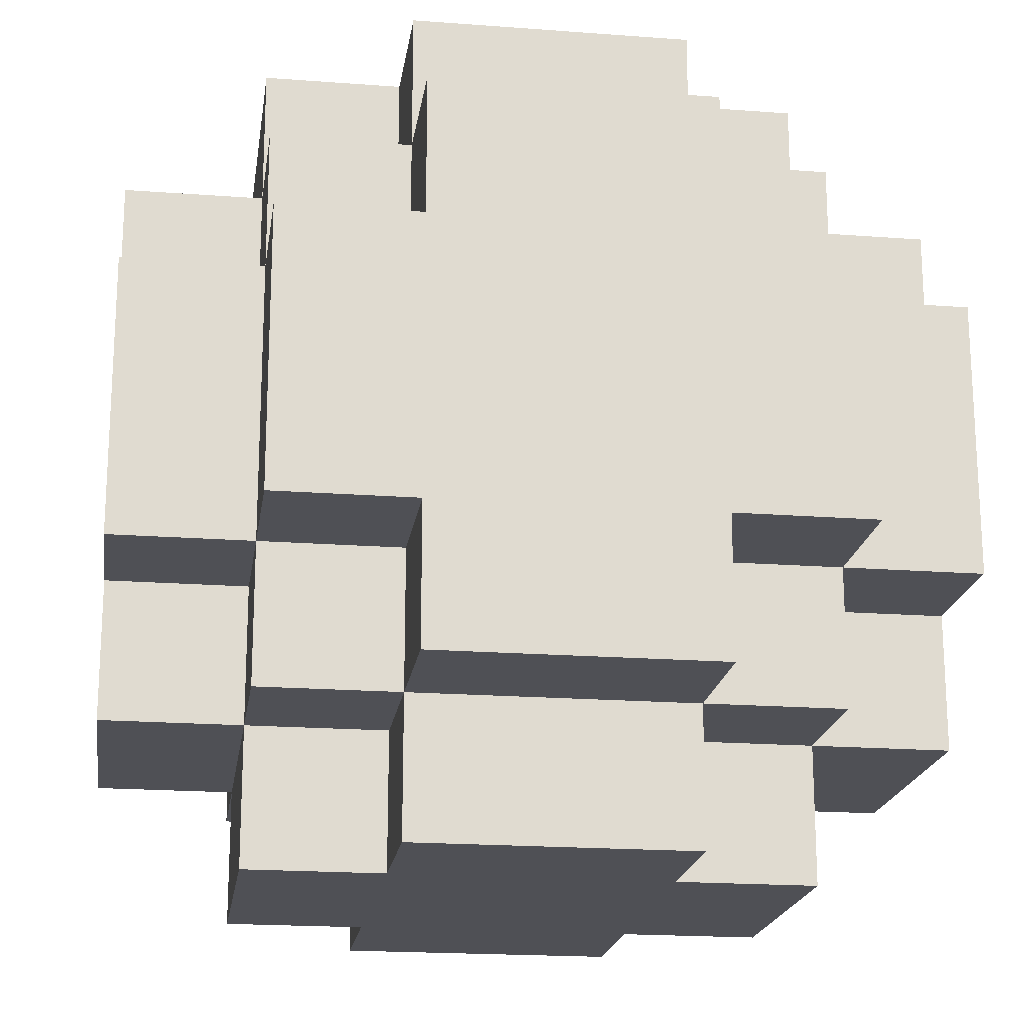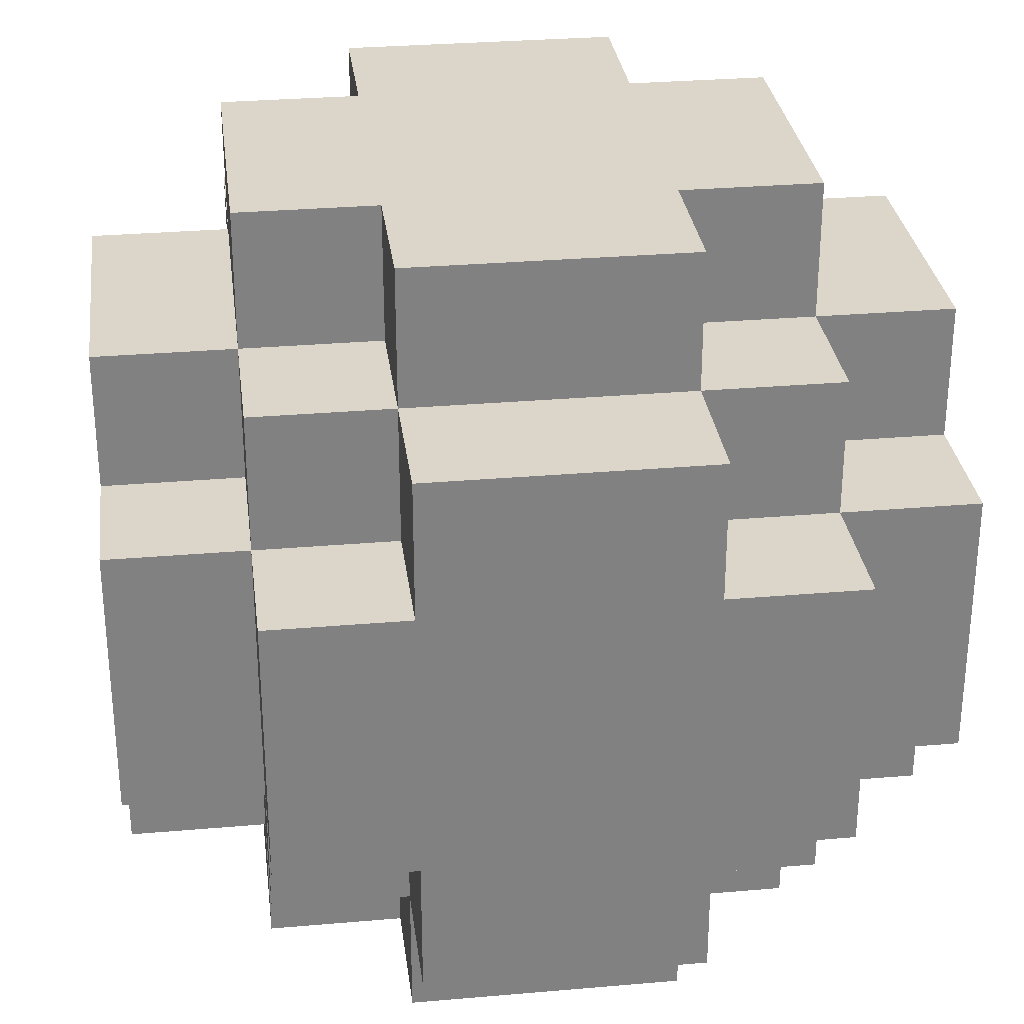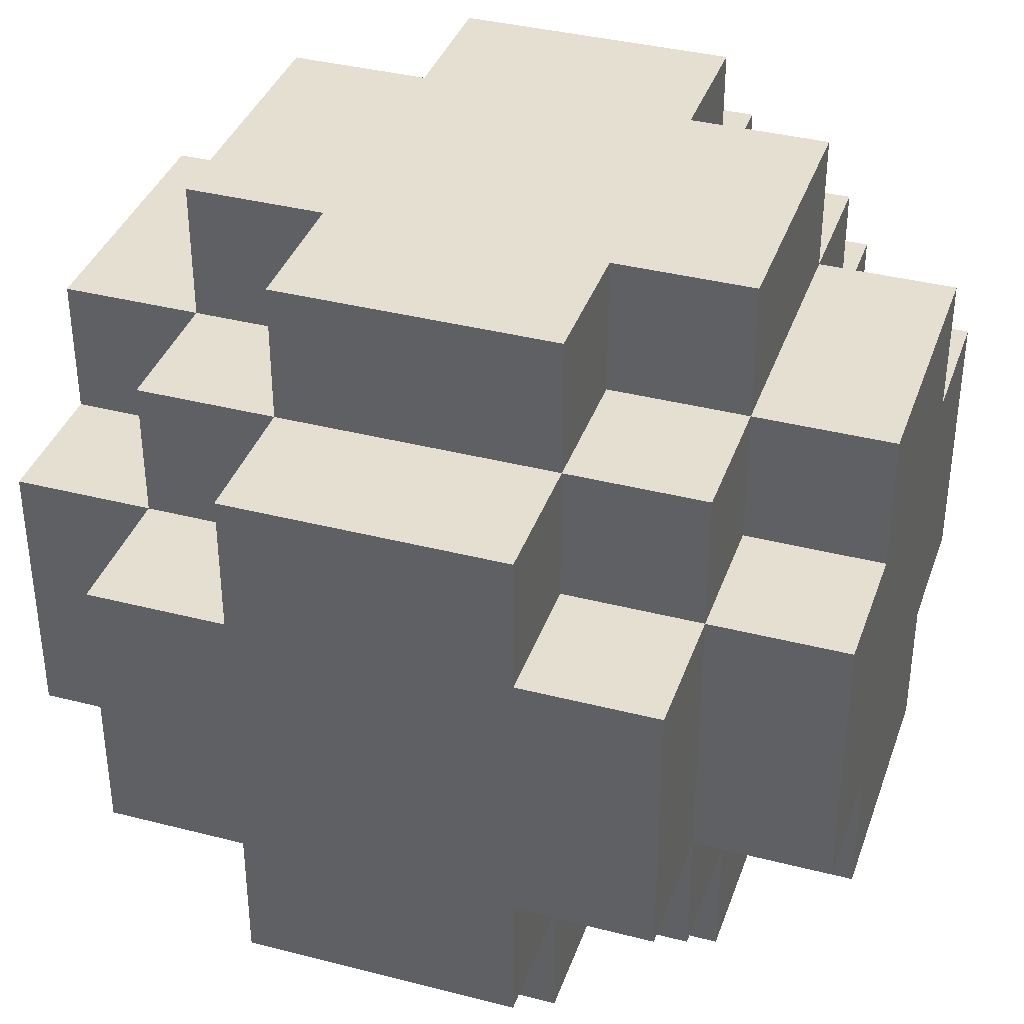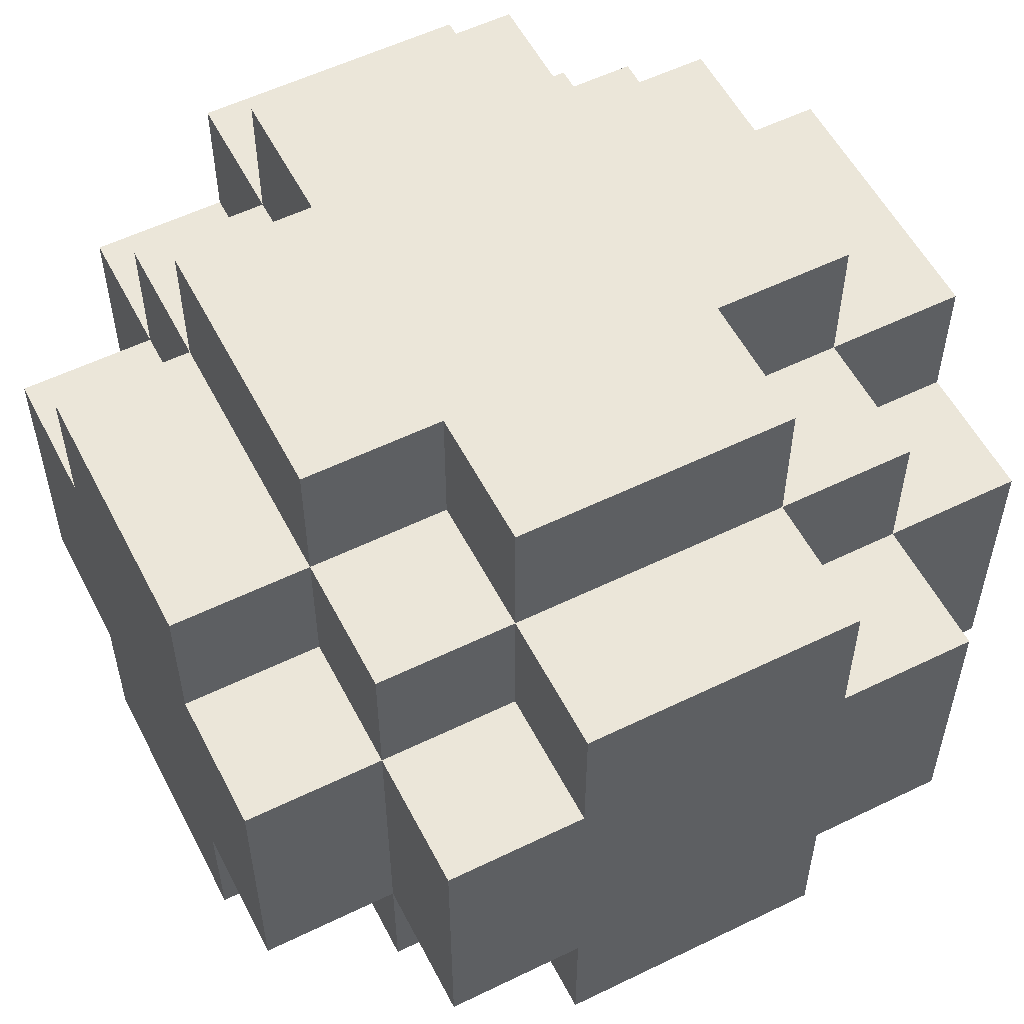
<metadata>
{"format":"obj","ext":"obj","renderer":"f3d","projection":"perspective","resolution":1024,"background":"white","views":[{"elev":-19.4,"azim":171.9,"up":"+Z"},{"elev":30.1,"azim":82.8,"up":"+Y"},{"elev":37.3,"azim":-161.7,"up":"+Z"},{"elev":55.7,"azim":-117.1,"up":"+Z"}]}
</metadata>
<code>
o
v 9.6 0.1 -29.6
v 9.6 0.1 -29.8
v 9.6 0.2 -29.5
v 9.6 0.2 -29.6
v 9.6 0.2 -29.8
v 9.6 0.2 -29.9
v 9.6 0.3 -29.5
v 9.6 0.3 -29.9
v 9.6 0.4 -29.5
v 9.6 0.4 -29.6
v 9.6 0.4 -29.8
v 9.6 0.4 -29.9
v 9.6 0.5 -29.6
v 9.6 0.5 -29.8
v 9.7 0 -29.6
v 9.7 0 -29.7
v 9.7 0 -29.8
v 9.7 0.1 -29.5
v 9.7 0.1 -29.6
v 9.7 0.1 -29.7
v 9.7 0.1 -29.8
v 9.7 0.1 -29.9
v 9.7 0.2 -29.4
v 9.7 0.2 -29.5
v 9.7 0.2 -29.6
v 9.7 0.2 -29.8
v 9.7 0.2 -29.9
v 9.7 0.2 -30
v 9.7 0.3 -29.5
v 9.7 0.3 -29.9
v 9.7 0.4 -29.4
v 9.7 0.4 -29.5
v 9.7 0.4 -29.6
v 9.7 0.4 -29.8
v 9.7 0.4 -29.9
v 9.7 0.4 -30
v 9.7 0.5 -29.5
v 9.7 0.5 -29.6
v 9.7 0.5 -29.7
v 9.7 0.5 -29.8
v 9.7 0.5 -29.9
v 9.7 0.6 -29.6
v 9.7 0.6 -29.7
v 9.7 0.6 -29.8
v 9.8 0 -29.5
v 9.8 0 -29.6
v 9.8 0 -29.8
v 9.8 0 -29.9
v 9.8 0.1 -29.4
v 9.8 0.1 -29.5
v 9.8 0.1 -29.6
v 9.8 0.1 -29.8
v 9.8 0.1 -29.9
v 9.8 0.1 -30
v 9.8 0.2 -29.4
v 9.8 0.2 -29.5
v 9.8 0.2 -29.9
v 9.8 0.2 -30
v 9.8 0.4 -29.4
v 9.8 0.4 -29.5
v 9.8 0.4 -29.9
v 9.8 0.4 -30
v 9.8 0.5 -29.4
v 9.8 0.5 -29.5
v 9.8 0.5 -29.6
v 9.8 0.5 -29.8
v 9.8 0.5 -29.9
v 9.8 0.5 -30
v 9.8 0.6 -29.5
v 9.8 0.6 -29.6
v 9.8 0.6 -29.8
v 9.8 0.6 -29.9
v 10 0 -29.5
v 10 0 -29.6
v 10 0 -29.8
v 10 0 -29.9
v 10 0.1 -29.4
v 10 0.1 -29.5
v 10 0.1 -29.6
v 10 0.1 -29.8
v 10 0.1 -29.9
v 10 0.1 -30
v 10 0.2 -29.4
v 10 0.2 -29.5
v 10 0.2 -29.9
v 10 0.2 -30
v 10 0.4 -29.4
v 10 0.4 -29.5
v 10 0.4 -29.9
v 10 0.4 -30
v 10 0.5 -29.4
v 10 0.5 -29.5
v 10 0.5 -29.6
v 10 0.5 -29.8
v 10 0.5 -29.9
v 10 0.5 -30
v 10 0.6 -29.5
v 10 0.6 -29.6
v 10 0.6 -29.8
v 10 0.6 -29.9
v 10.1 0 -29.6
v 10.1 0 -29.8
v 10.1 0.1 -29.5
v 10.1 0.1 -29.6
v 10.1 0.1 -29.8
v 10.1 0.1 -29.9
v 10.1 0.2 -29.4
v 10.1 0.2 -29.5
v 10.1 0.2 -29.6
v 10.1 0.2 -29.8
v 10.1 0.2 -29.9
v 10.1 0.2 -30
v 10.1 0.3 -29.4
v 10.1 0.3 -29.5
v 10.1 0.4 -29.4
v 10.1 0.4 -29.5
v 10.1 0.4 -29.6
v 10.1 0.4 -29.8
v 10.1 0.4 -29.9
v 10.1 0.4 -30
v 10.1 0.5 -29.5
v 10.1 0.5 -29.6
v 10.1 0.5 -29.7
v 10.1 0.5 -29.8
v 10.1 0.5 -29.9
v 10.1 0.6 -29.6
v 10.1 0.6 -29.7
v 10.1 0.6 -29.8
v 10.2 0.1 -29.6
v 10.2 0.1 -29.8
v 10.2 0.2 -29.5
v 10.2 0.2 -29.6
v 10.2 0.2 -29.7
v 10.2 0.2 -29.8
v 10.2 0.2 -29.9
v 10.2 0.3 -29.5
v 10.2 0.3 -29.7
v 10.2 0.4 -29.5
v 10.2 0.4 -29.6
v 10.2 0.4 -29.7
v 10.2 0.4 -29.8
v 10.2 0.4 -29.9
v 10.2 0.5 -29.6
v 10.2 0.5 -29.7
v 10.2 0.5 -29.8
v 9.7 0.2 -29.4
v 9.7 0.4 -29.4
v 9.8 0.1 -29.4
v 9.8 0.2 -29.4
v 9.8 0.3 -29.4
v 9.8 0.4 -29.4
v 9.8 0.5 -29.4
v 9.9 0.4 -29.4
v 9.9 0.5 -29.4
v 10 0.1 -29.4
v 10 0.2 -29.4
v 10 0.4 -29.4
v 10 0.5 -29.4
v 10.1 0.2 -29.4
v 10.1 0.3 -29.4
v 10.1 0.4 -29.4
v 9.6 0.2 -29.5
v 9.6 0.3 -29.5
v 9.6 0.4 -29.5
v 9.7 0.1 -29.5
v 9.7 0.2 -29.5
v 9.7 0.3 -29.5
v 9.7 0.4 -29.5
v 9.7 0.5 -29.5
v 9.8 0 -29.5
v 9.8 0.1 -29.5
v 9.8 0.2 -29.5
v 9.8 0.4 -29.5
v 9.8 0.5 -29.5
v 9.8 0.6 -29.5
v 9.9 0.5 -29.5
v 10 0 -29.5
v 10 0.1 -29.5
v 10 0.2 -29.5
v 10 0.4 -29.5
v 10 0.5 -29.5
v 10 0.6 -29.5
v 10.1 0.1 -29.5
v 10.1 0.2 -29.5
v 10.1 0.3 -29.5
v 10.1 0.4 -29.5
v 10.1 0.5 -29.5
v 10.2 0.2 -29.5
v 10.2 0.3 -29.5
v 10.2 0.4 -29.5
v 9.6 0.1 -29.6
v 9.6 0.2 -29.6
v 9.6 0.4 -29.6
v 9.6 0.5 -29.6
v 9.7 0 -29.6
v 9.7 0.1 -29.6
v 9.7 0.2 -29.6
v 9.7 0.4 -29.6
v 9.7 0.5 -29.6
v 9.7 0.6 -29.6
v 9.8 0 -29.6
v 9.8 0.1 -29.6
v 9.8 0.5 -29.6
v 9.8 0.6 -29.6
v 10 0 -29.6
v 10 0.1 -29.6
v 10 0.5 -29.6
v 10 0.6 -29.6
v 10.1 0 -29.6
v 10.1 0.1 -29.6
v 10.1 0.2 -29.6
v 10.1 0.4 -29.6
v 10.1 0.5 -29.6
v 10.1 0.6 -29.6
v 10.2 0.1 -29.6
v 10.2 0.2 -29.6
v 10.2 0.4 -29.6
v 10.2 0.5 -29.6
v 9.6 0.1 -29.8
v 9.6 0.2 -29.8
v 9.6 0.4 -29.8
v 9.6 0.5 -29.8
v 9.7 0 -29.8
v 9.7 0.1 -29.8
v 9.7 0.2 -29.8
v 9.7 0.4 -29.8
v 9.7 0.5 -29.8
v 9.7 0.6 -29.8
v 9.8 0 -29.8
v 9.8 0.1 -29.8
v 9.8 0.5 -29.8
v 9.8 0.6 -29.8
v 10 0 -29.8
v 10 0.1 -29.8
v 10 0.5 -29.8
v 10 0.6 -29.8
v 10.1 0 -29.8
v 10.1 0.1 -29.8
v 10.1 0.2 -29.8
v 10.1 0.4 -29.8
v 10.1 0.5 -29.8
v 10.1 0.6 -29.8
v 10.2 0.1 -29.8
v 10.2 0.2 -29.8
v 10.2 0.4 -29.8
v 10.2 0.5 -29.8
v 9.6 0.2 -29.9
v 9.6 0.3 -29.9
v 9.6 0.4 -29.9
v 9.7 0.1 -29.9
v 9.7 0.2 -29.9
v 9.7 0.3 -29.9
v 9.7 0.4 -29.9
v 9.7 0.5 -29.9
v 9.8 0 -29.9
v 9.8 0.1 -29.9
v 9.8 0.2 -29.9
v 9.8 0.4 -29.9
v 9.8 0.5 -29.9
v 9.8 0.6 -29.9
v 9.9 0.5 -29.9
v 9.9 0.6 -29.9
v 10 0 -29.9
v 10 0.1 -29.9
v 10 0.2 -29.9
v 10 0.4 -29.9
v 10 0.5 -29.9
v 10 0.6 -29.9
v 10.1 0.1 -29.9
v 10.1 0.2 -29.9
v 10.1 0.4 -29.9
v 10.1 0.5 -29.9
v 10.2 0.2 -29.9
v 10.2 0.4 -29.9
v 9.7 0.2 -30
v 9.7 0.4 -30
v 9.8 0.1 -30
v 9.8 0.2 -30
v 9.8 0.3 -30
v 9.8 0.4 -30
v 9.8 0.5 -30
v 10 0.1 -30
v 10 0.2 -30
v 10 0.3 -30
v 10 0.4 -30
v 10 0.5 -30
v 10.1 0.2 -30
v 10.1 0.4 -30
v 9.8 0 -29.5
v 10 0 -29.5
v 9.7 0 -29.6
v 9.8 0 -29.6
v 10 0 -29.6
v 10.1 0 -29.6
v 9.7 0 -29.7
v 9.9 0 -29.7
v 9.7 0 -29.8
v 9.8 0 -29.8
v 9.9 0 -29.8
v 10 0 -29.8
v 10.1 0 -29.8
v 9.8 0 -29.9
v 10 0 -29.9
v 9.8 0.1 -29.4
v 10 0.1 -29.4
v 9.7 0.1 -29.5
v 9.8 0.1 -29.5
v 10 0.1 -29.5
v 10.1 0.1 -29.5
v 9.6 0.1 -29.6
v 9.7 0.1 -29.6
v 9.8 0.1 -29.6
v 10 0.1 -29.6
v 10.1 0.1 -29.6
v 10.2 0.1 -29.6
v 9.7 0.1 -29.7
v 9.6 0.1 -29.8
v 9.7 0.1 -29.8
v 9.8 0.1 -29.8
v 10 0.1 -29.8
v 10.1 0.1 -29.8
v 10.2 0.1 -29.8
v 9.7 0.1 -29.9
v 9.8 0.1 -29.9
v 10 0.1 -29.9
v 10.1 0.1 -29.9
v 9.8 0.1 -30
v 10 0.1 -30
v 9.7 0.2 -29.4
v 9.8 0.2 -29.4
v 10 0.2 -29.4
v 10.1 0.2 -29.4
v 9.6 0.2 -29.5
v 9.7 0.2 -29.5
v 9.8 0.2 -29.5
v 10 0.2 -29.5
v 10.1 0.2 -29.5
v 10.2 0.2 -29.5
v 9.6 0.2 -29.6
v 9.7 0.2 -29.6
v 10.1 0.2 -29.6
v 10.2 0.2 -29.6
v 9.6 0.2 -29.8
v 9.7 0.2 -29.8
v 10.1 0.2 -29.8
v 10.2 0.2 -29.8
v 9.6 0.2 -29.9
v 9.7 0.2 -29.9
v 9.8 0.2 -29.9
v 10 0.2 -29.9
v 10.1 0.2 -29.9
v 10.2 0.2 -29.9
v 9.7 0.2 -30
v 9.8 0.2 -30
v 10 0.2 -30
v 10.1 0.2 -30
v 9.7 0.4 -29.4
v 9.8 0.4 -29.4
v 10 0.4 -29.4
v 10.1 0.4 -29.4
v 9.6 0.4 -29.5
v 9.7 0.4 -29.5
v 9.8 0.4 -29.5
v 10 0.4 -29.5
v 10.1 0.4 -29.5
v 10.2 0.4 -29.5
v 9.6 0.4 -29.6
v 9.7 0.4 -29.6
v 10.1 0.4 -29.6
v 10.2 0.4 -29.6
v 9.6 0.4 -29.8
v 9.7 0.4 -29.8
v 10.1 0.4 -29.8
v 10.2 0.4 -29.8
v 9.6 0.4 -29.9
v 9.7 0.4 -29.9
v 9.8 0.4 -29.9
v 10 0.4 -29.9
v 10.1 0.4 -29.9
v 10.2 0.4 -29.9
v 9.7 0.4 -30
v 9.8 0.4 -30
v 10 0.4 -30
v 10.1 0.4 -30
v 9.8 0.5 -29.4
v 9.9 0.5 -29.4
v 10 0.5 -29.4
v 9.7 0.5 -29.5
v 9.8 0.5 -29.5
v 9.9 0.5 -29.5
v 10 0.5 -29.5
v 10.1 0.5 -29.5
v 9.6 0.5 -29.6
v 9.7 0.5 -29.6
v 9.8 0.5 -29.6
v 10 0.5 -29.6
v 10.1 0.5 -29.6
v 10.2 0.5 -29.6
v 9.7 0.5 -29.7
v 10.1 0.5 -29.7
v 10.2 0.5 -29.7
v 9.6 0.5 -29.8
v 9.7 0.5 -29.8
v 9.8 0.5 -29.8
v 10 0.5 -29.8
v 10.1 0.5 -29.8
v 10.2 0.5 -29.8
v 9.7 0.5 -29.9
v 9.8 0.5 -29.9
v 9.9 0.5 -29.9
v 10 0.5 -29.9
v 10.1 0.5 -29.9
v 9.8 0.5 -30
v 10 0.5 -30
v 9.8 0.6 -29.5
v 10 0.6 -29.5
v 9.7 0.6 -29.6
v 9.8 0.6 -29.6
v 10 0.6 -29.6
v 10.1 0.6 -29.6
v 9.7 0.6 -29.7
v 9.8 0.6 -29.7
v 9.9 0.6 -29.7
v 10 0.6 -29.7
v 10.1 0.6 -29.7
v 9.7 0.6 -29.8
v 9.8 0.6 -29.8
v 10 0.6 -29.8
v 10.1 0.6 -29.8
v 9.8 0.6 -29.9
v 9.9 0.6 -29.9
v 10 0.6 -29.9
f 4 2 1
f 5 2 4
f 7 4 3
f 7 6 5
f 7 5 4
f 8 6 7
f 9 8 7
f 10 8 9
f 11 8 10
f 12 8 11
f 13 11 10
f 14 11 13
f 19 16 15
f 20 17 16
f 20 16 19
f 21 17 20
f 24 19 18
f 25 19 24
f 26 22 21
f 27 22 26
f 29 24 23
f 30 28 27
f 31 29 23
f 32 29 31
f 35 28 30
f 36 28 35
f 37 33 32
f 38 33 37
f 40 35 34
f 41 35 40
f 42 39 38
f 43 40 39
f 43 39 42
f 44 40 43
f 50 46 45
f 51 46 50
f 52 48 47
f 53 48 52
f 55 50 49
f 56 50 55
f 57 54 53
f 58 54 57
f 63 60 59
f 64 60 63
f 67 62 61
f 68 62 67
f 69 65 64
f 70 65 69
f 71 67 66
f 72 67 71
f 73 74 78
f 78 74 79
f 75 76 80
f 80 76 81
f 77 78 83
f 83 78 84
f 81 82 85
f 85 82 86
f 87 88 91
f 91 88 92
f 89 90 95
f 95 90 96
f 92 93 97
f 97 93 98
f 94 95 99
f 99 95 100
f 101 102 104
f 104 102 105
f 103 104 108
f 108 104 109
f 105 106 110
f 110 106 111
f 107 108 113
f 113 108 114
f 113 114 115
f 115 114 116
f 111 112 119
f 119 112 120
f 116 117 121
f 121 117 122
f 118 119 124
f 124 119 125
f 122 123 126
f 123 124 127
f 126 123 127
f 127 124 128
f 129 130 132
f 132 130 133
f 133 130 134
f 131 132 136
f 132 133 136
f 134 135 137
f 136 133 137
f 133 134 137
f 136 137 138
f 138 137 139
f 137 135 140
f 139 137 140
f 140 135 141
f 141 135 142
f 139 140 143
f 140 141 144
f 143 140 144
f 144 141 145
f 149 147 146
f 150 147 149
f 151 147 150
f 153 151 150
f 153 152 151
f 154 152 153
f 155 149 148
f 155 150 149
f 156 150 155
f 157 154 153
f 157 153 150
f 158 154 157
f 159 150 156
f 160 157 150
f 160 150 159
f 161 157 160
f 166 163 162
f 167 164 163
f 167 163 166
f 168 164 167
f 171 166 165
f 172 166 171
f 173 169 168
f 174 169 173
f 176 175 174
f 177 171 170
f 178 171 177
f 181 175 176
f 182 175 181
f 183 179 178
f 184 179 183
f 186 181 180
f 187 181 186
f 188 185 184
f 189 186 185
f 189 185 188
f 190 186 189
f 196 192 191
f 197 192 196
f 198 194 193
f 199 194 198
f 201 196 195
f 202 196 201
f 203 200 199
f 204 200 203
f 209 206 205
f 210 206 209
f 213 208 207
f 214 208 213
f 215 211 210
f 216 211 215
f 217 213 212
f 218 213 217
f 219 220 224
f 224 220 225
f 221 222 226
f 226 222 227
f 223 224 229
f 229 224 230
f 227 228 231
f 231 228 232
f 233 234 237
f 237 234 238
f 235 236 241
f 241 236 242
f 238 239 243
f 243 239 244
f 240 241 245
f 245 241 246
f 247 248 251
f 248 249 252
f 251 248 252
f 252 249 253
f 250 251 256
f 256 251 257
f 253 254 258
f 258 254 259
f 259 260 261
f 261 260 262
f 255 256 263
f 263 256 264
f 261 262 267
f 267 262 268
f 264 265 269
f 269 265 270
f 266 267 271
f 271 267 272
f 270 271 273
f 273 271 274
f 275 276 278
f 278 276 279
f 279 276 280
f 277 278 282
f 278 279 283
f 282 278 283
f 280 281 284
f 283 279 284
f 279 280 284
f 284 281 285
f 285 281 286
f 283 284 287
f 284 285 287
f 287 285 288
f 292 290 289
f 293 290 292
f 295 292 291
f 295 294 293
f 295 293 292
f 296 294 295
f 297 296 295
f 298 296 297
f 299 294 296
f 299 296 298
f 300 294 299
f 301 294 300
f 302 299 298
f 302 300 299
f 303 300 302
f 307 305 304
f 308 305 307
f 311 307 306
f 312 307 311
f 313 309 308
f 314 309 313
f 316 311 310
f 317 316 310
f 318 316 317
f 321 315 314
f 322 315 321
f 323 319 318
f 324 319 323
f 325 321 320
f 326 321 325
f 327 325 324
f 328 325 327
f 334 330 329
f 335 330 334
f 336 332 331
f 337 332 336
f 339 334 333
f 340 334 339
f 341 338 337
f 342 338 341
f 347 344 343
f 348 344 347
f 351 346 345
f 352 346 351
f 353 349 348
f 354 349 353
f 355 351 350
f 356 351 355
f 357 358 362
f 362 358 363
f 359 360 364
f 364 360 365
f 361 362 367
f 367 362 368
f 365 366 369
f 369 366 370
f 371 372 375
f 375 372 376
f 373 374 379
f 379 374 380
f 376 377 381
f 381 377 382
f 378 379 383
f 383 379 384
f 385 386 389
f 386 387 390
f 389 386 390
f 390 387 391
f 388 389 394
f 394 389 395
f 391 392 396
f 396 392 397
f 393 394 399
f 397 398 400
f 400 398 401
f 393 399 402
f 402 399 403
f 400 401 406
f 406 401 407
f 403 404 408
f 408 404 409
f 405 406 411
f 411 406 412
f 409 410 413
f 410 411 413
f 413 411 414
f 415 416 418
f 418 416 419
f 417 418 421
f 418 419 421
f 421 419 422
f 422 419 423
f 419 420 424
f 423 419 424
f 424 420 425
f 421 422 426
f 422 423 427
f 426 422 427
f 423 424 428
f 424 425 428
f 428 425 429
f 427 423 430
f 423 428 431
f 430 423 431
f 431 428 432

</code>
